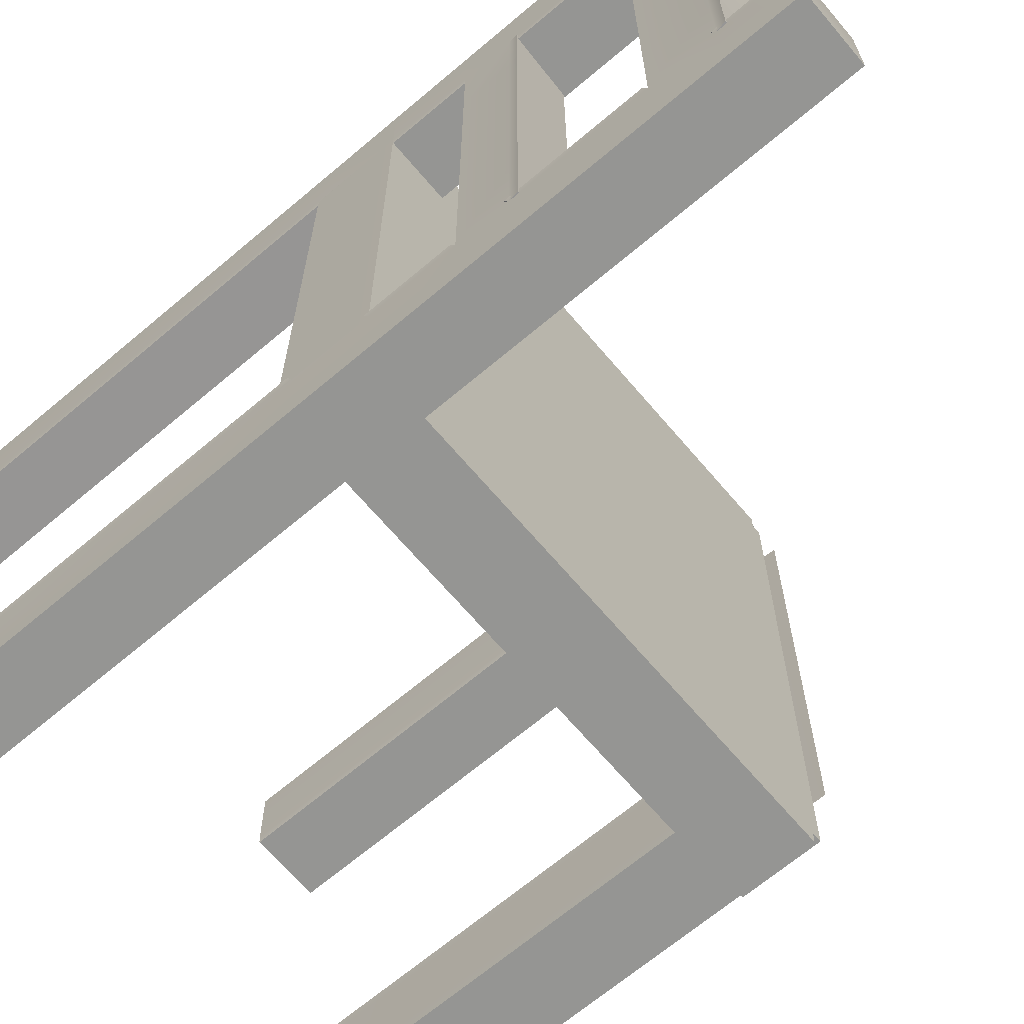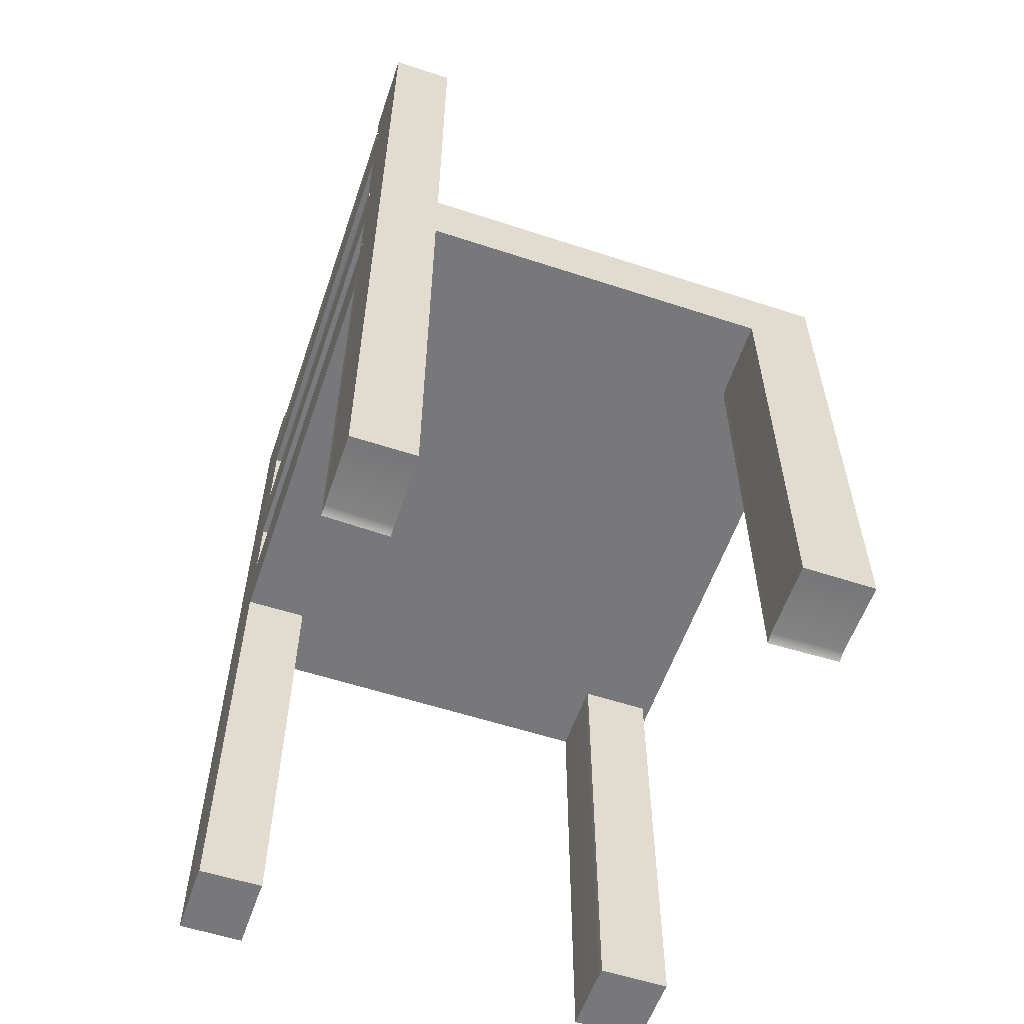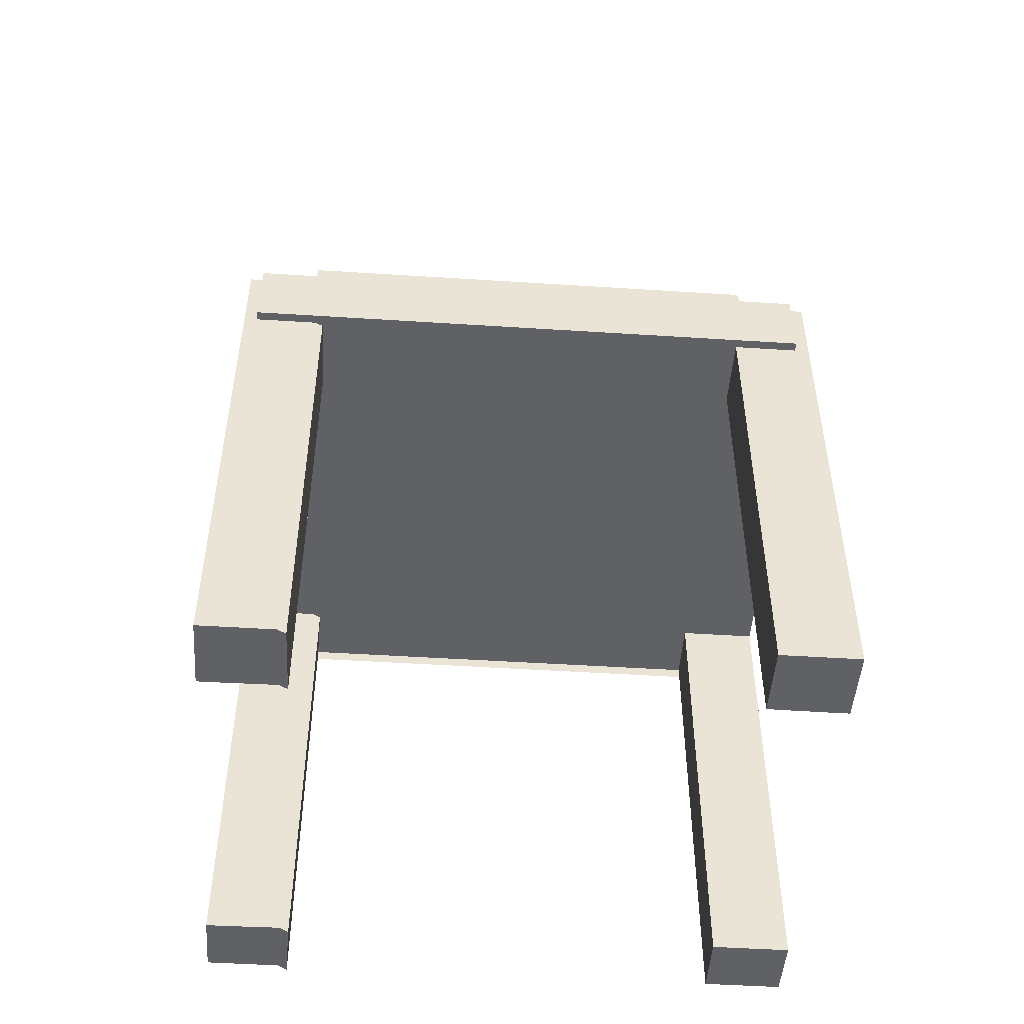
<metadata>
{"format":"obj","ext":"obj","renderer":"f3d","projection":"perspective","resolution":1024,"background":"white","views":[{"elev":-67.3,"azim":130.3,"up":"+Z"},{"elev":-57.6,"azim":161.2,"up":"+Y"},{"elev":-48.8,"azim":-94.1,"up":"+Y"}]}
</metadata>
<code>
g default
v -1.404 2.8 3.135
v -0.9915 2.8 3.135
v 1.083 2.8 3.135
v 1.453 2.8 3.135
v -1.404 3.219 3.135
v -0.9936 3.219 3.135
v 1.081 3.219 3.135
v 1.453 3.219 3.135
v -1.404 3.219 2.817
v -0.9985 3.219 2.821
v 1.088 3.219 2.821
v 1.453 3.219 2.821
v -1.404 3.219 0.1582
v -0.9985 3.219 0.1618
v 1.088 3.219 0.1618
v 1.453 3.219 0.1618
v -1.404 3.219 -0.1852
v -0.9985 3.219 -0.1852
v 1.088 3.219 -0.1852
v 1.453 3.219 -0.1852
v -1.404 2.8 -0.1852
v -0.9895 2.8 -0.1852
v 1.088 2.8 -0.1852
v 1.453 2.8 -0.1852
v -1.404 2.8 0.1621
v -0.9934 2.8 0.1707
v 1.083 2.8 0.171
v 1.453 2.8 0.1615
v -1.404 2.8 2.818
v -0.9934 2.8 2.818
v 1.083 2.8 2.818
v 1.453 2.8 2.82
v -1.404 0.1212 -0.1852
v -0.9895 0.1212 -0.1852
v -0.9934 0.1212 0.1707
v -1.404 0.1212 0.1621
v 1.088 0.1212 -0.1852
v 1.453 0.1212 -0.1852
v 1.453 0.1212 0.1615
v 1.083 0.1212 0.171
v -1.404 0.1212 2.818
v -0.9934 0.1212 2.818
v -0.9915 0.1212 3.135
v -1.404 0.1212 3.135
v 1.083 0.1212 2.818
v 1.453 0.1212 2.82
v 1.453 0.1212 3.135
v 1.083 0.1212 3.135
v 1.081 3.219 3.135
v 1.453 3.219 3.135
v 1.453 3.219 2.821
v 1.088 3.219 2.821
v 1.081 5.406 3.135
v 1.453 5.406 3.135
v 1.453 5.406 2.821
v 1.088 5.406 2.821
v 1.088 5.406 0.1618
v 1.453 5.406 0.1618
v 1.453 5.406 -0.1852
v 1.088 5.406 -0.1852
v 1.081 5.044 3.135
v 1.453 5.019 3.135
v 1.453 5.019 2.821
v 1.088 5.044 2.821
v 1.088 5.022 0.1507
v 1.453 5.019 0.1618
v 1.453 5.019 -0.1852
v 1.088 5.016 -0.1852
v 1.081 4.688 3.135
v 1.453 4.675 3.135
v 1.453 4.675 2.821
v 1.088 4.688 2.821
v 1.088 4.688 0.1618
v 1.453 4.675 0.1618
v 1.453 4.675 -0.1852
v 1.088 4.679 -0.1852
v 1.081 3.66 3.135
v 1.453 3.682 3.135
v 1.453 3.682 2.821
v 1.088 3.66 2.821
v 1.088 3.66 0.1618
v 1.453 3.682 0.1618
v 1.453 3.682 -0.1852
v 1.088 3.679 -0.1852
v 1.081 3.95 3.135
v 1.453 3.962 3.135
v 1.453 3.962 2.821
v 1.088 3.95 2.821
v 1.088 3.95 0.1618
v 1.453 3.962 0.1618
v 1.453 3.962 -0.1852
v 1.088 3.959 -0.1852
v 1.453 5.019 2.377
v 1.453 4.675 2.377
v 1.088 4.688 2.377
v 1.088 5.04 2.376
v 1.453 5.019 1.934
v 1.453 4.675 1.934
v 1.088 4.688 1.934
v 1.088 5.036 1.931
v 1.453 5.019 1.491
v 1.453 4.675 1.491
v 1.088 4.688 1.491
v 1.088 5.033 1.486
v 1.453 5.019 1.048
v 1.453 4.675 1.048
v 1.088 4.688 1.048
v 1.088 5.029 1.041
v 1.453 5.019 0.6049
v 1.453 4.675 0.6049
v 1.088 4.688 0.6049
v 1.088 5.025 0.5957
v 1.453 3.962 2.377
v 1.453 3.682 2.377
v 1.088 3.66 2.377
v 1.088 3.95 2.377
v 1.453 3.962 1.934
v 1.453 3.682 1.934
v 1.088 3.66 1.934
v 1.088 3.95 1.934
v 1.453 3.962 1.491
v 1.453 3.682 1.491
v 1.088 3.66 1.491
v 1.088 3.95 1.491
v 1.453 3.962 1.048
v 1.453 3.682 1.048
v 1.088 3.66 1.048
v 1.088 3.95 1.048
v 1.453 3.962 0.6049
v 1.453 3.682 0.6049
v 1.088 3.66 0.6049
v 1.088 3.95 0.6049
v -1.404 2.8 3.135
v -0.9915 2.8 3.135
v -0.9936 3.219 3.135
v -1.404 3.219 3.135
v -0.9915 2.8 3.135
v 1.083 2.8 3.135
v 1.081 3.219 3.135
v -0.9936 3.219 3.135
v 1.083 2.8 3.135
v 1.453 2.8 3.135
v 1.453 3.219 3.135
v 1.081 3.219 3.135
v -1.404 3.219 -0.1852
v -0.9985 3.219 -0.1852
v -0.9895 2.8 -0.1852
v -1.404 2.8 -0.1852
v -0.9985 3.219 -0.1852
v 1.088 3.219 -0.1852
v 1.088 2.8 -0.1852
v -0.9895 2.8 -0.1852
v 1.088 3.219 -0.1852
v 1.453 3.219 -0.1852
v 1.453 2.8 -0.1852
v 1.088 2.8 -0.1852
v 1.081 3.219 3.135
v 1.453 3.219 3.135
v 1.453 3.682 3.135
v 1.081 3.66 3.135
v 1.088 3.219 -0.1852
v 1.453 3.219 -0.1852
v 1.088 3.679 -0.1852
v 1.453 3.682 -0.1852
v 1.453 5.019 3.135
v 1.081 5.044 3.135
v 1.453 5.406 3.135
v 1.081 5.406 3.135
v 1.088 5.016 -0.1852
v 1.453 5.019 -0.1852
v 1.088 5.406 -0.1852
v 1.453 5.406 -0.1852
v 1.453 4.675 3.135
v 1.081 4.688 3.135
v 1.453 5.019 3.135
v 1.081 5.044 3.135
v 1.088 4.679 -0.1852
v 1.453 4.675 -0.1852
v 1.088 5.016 -0.1852
v 1.453 5.019 -0.1852
v 1.453 3.682 3.135
v 1.081 3.66 3.135
v 1.453 3.962 3.135
v 1.081 3.95 3.135
v 1.088 3.679 -0.1852
v 1.453 3.682 -0.1852
v 1.088 3.959 -0.1852
v 1.453 3.962 -0.1852
v 1.453 3.962 3.135
v 1.081 3.95 3.135
v 1.453 4.675 3.135
v 1.081 4.688 3.135
v 1.088 3.959 -0.1852
v 1.453 3.962 -0.1852
v 1.088 4.679 -0.1852
v 1.453 4.675 -0.1852
v -1.404 2.8 3.22
v -0.9915 2.8 3.22
v -0.9936 3.219 3.22
v -1.404 3.219 3.22
v -0.9915 2.8 3.22
v 1.083 2.8 3.22
v 1.081 3.219 3.22
v -0.9936 3.219 3.22
v 1.083 2.8 3.22
v 1.453 2.8 3.22
v 1.453 3.219 3.22
v 1.081 3.219 3.22
v -1.404 2.8 3.22
v -0.9915 2.8 3.22
v -1.404 0.1212 3.22
v -0.9915 0.1212 3.22
v 1.083 2.8 3.22
v 1.453 2.8 3.22
v 1.083 0.1212 3.22
v 1.453 0.1212 3.22
v 1.081 3.219 3.22
v 1.453 3.219 3.22
v 1.453 3.682 3.22
v 1.081 3.66 3.22
v 1.453 5.019 3.22
v 1.081 5.044 3.22
v 1.453 5.406 3.22
v 1.081 5.406 3.22
v 1.453 4.675 3.22
v 1.081 4.688 3.22
v 1.453 5.019 3.22
v 1.081 5.044 3.22
v 1.453 3.682 3.22
v 1.081 3.66 3.22
v 1.453 3.962 3.22
v 1.081 3.95 3.22
v 1.453 3.962 3.22
v 1.081 3.95 3.22
v 1.453 4.675 3.22
v 1.081 4.688 3.22
v -1.404 3.219 -0.2641
v -0.9985 3.219 -0.2641
v -0.9895 2.8 -0.2641
v -1.404 2.8 -0.2641
v -0.9985 3.219 -0.2641
v 1.088 3.219 -0.2641
v 1.088 2.8 -0.2641
v -0.9895 2.8 -0.2641
v 1.088 3.219 -0.2641
v 1.453 3.219 -0.2641
v 1.453 2.8 -0.2641
v 1.088 2.8 -0.2641
v -1.404 2.8 -0.2641
v -0.9895 2.8 -0.2641
v -0.9895 0.1212 -0.2641
v -1.404 0.1212 -0.2641
v 1.088 2.8 -0.2641
v 1.453 2.8 -0.2641
v 1.453 0.1212 -0.2641
v 1.088 0.1212 -0.2641
v 1.088 3.219 -0.2641
v 1.453 3.219 -0.2641
v 1.088 3.679 -0.2641
v 1.453 3.682 -0.2641
v 1.088 5.016 -0.2641
v 1.453 5.019 -0.2641
v 1.088 5.406 -0.2641
v 1.453 5.406 -0.2641
v 1.088 4.679 -0.2641
v 1.453 4.675 -0.2641
v 1.088 5.016 -0.2641
v 1.453 5.019 -0.2641
v 1.088 3.679 -0.2641
v 1.453 3.682 -0.2641
v 1.088 3.959 -0.2641
v 1.453 3.962 -0.2641
v 1.088 3.959 -0.2641
v 1.453 3.962 -0.2641
v 1.088 4.679 -0.2641
v 1.453 4.675 -0.2641
v -1.407 2.8 2.766
v -0.9965 2.8 2.766
v -0.9965 0.1212 2.766
v -1.407 0.1212 2.766
v 1.08 2.8 2.766
v 1.45 2.8 2.768
v 1.45 0.1212 2.768
v 1.08 0.1212 2.766
v 1.085 3.219 2.769
v 1.45 3.219 2.769
v 1.085 3.66 2.769
v 1.45 3.682 2.769
v 1.085 5.044 2.769
v 1.45 5.019 2.769
v 1.085 5.406 2.769
v 1.45 5.406 2.769
v 1.085 3.95 2.769
v 1.45 3.962 2.769
v 1.085 4.688 2.769
v 1.45 4.675 2.769
v -1.403 2.774 0.2145
v -0.9926 2.774 0.2231
v -1.403 0.09521 0.2145
v -0.9926 0.09521 0.2231
v 1.086 2.774 0.2232
v 1.456 2.774 0.2138
v 1.086 0.09521 0.2232
v 1.456 0.09521 0.2138
v 1.09 3.193 0.2141
v 1.455 3.193 0.2141
v 1.455 3.656 0.2141
v 1.09 3.634 0.2141
v 1.454 4.993 0.2138
v 1.089 4.995 0.2027
v 1.454 5.379 0.2138
v 1.089 5.379 0.2138
v 1.455 3.936 0.2141
v 1.09 3.924 0.2141
v 1.455 4.649 0.2141
v 1.09 4.662 0.2141
v -1.404 2.8 -0.1852
v -1.404 2.8 0.1621
v -1.404 3.219 0.1582
v -1.404 3.219 -0.1852
v -1.404 2.8 0.1621
v -1.404 2.8 2.818
v -1.404 3.219 2.817
v -1.404 3.219 0.1582
v -1.404 2.8 2.818
v -1.404 2.8 3.135
v -1.404 3.219 3.135
v -1.404 3.219 2.817
v -1.404 2.8 -0.1852
v -1.404 2.8 0.1621
v -1.404 0.1212 -0.1852
v -1.404 0.1212 0.1621
v 1.088 2.8 -0.1852
v 1.083 2.8 0.171
v 1.088 0.1212 -0.1852
v 1.083 0.1212 0.171
v -1.404 2.8 2.818
v -1.404 2.8 3.135
v -1.404 0.1212 2.818
v -1.404 0.1212 3.135
v 1.083 2.8 2.818
v 1.083 2.8 3.135
v 1.083 0.1212 2.818
v 1.083 0.1212 3.135
v -1.457 2.8 -0.1852
v -1.457 2.8 0.1621
v -1.457 3.219 0.1582
v -1.457 3.219 -0.1852
v -1.457 2.8 0.1621
v -1.457 2.8 2.818
v -1.457 3.219 2.817
v -1.457 3.219 0.1582
v -1.457 2.8 2.818
v -1.457 2.8 3.135
v -1.457 3.219 3.135
v -1.457 3.219 2.817
v 1.099 5.079 0.5954
v 1.463 5.073 0.6046
v 1.463 5.073 0.1615
v 1.099 5.075 0.1504
v 1.101 5.097 2.82
v 1.466 5.072 2.82
v 1.466 5.072 2.377
v 1.101 5.093 2.375
v 1.101 5.093 2.375
v 1.466 5.072 2.377
v 1.466 5.072 1.934
v 1.101 5.089 1.93
v 1.1 5.09 1.93
v 1.465 5.073 1.934
v 1.465 5.073 1.491
v 1.1 5.086 1.485
v 1.1 5.086 1.485
v 1.465 5.073 1.491
v 1.465 5.073 1.048
v 1.1 5.082 1.04
v 1.099 5.082 1.04
v 1.464 5.073 1.048
v 1.464 5.073 0.6046
v 1.099 5.079 0.5954
v 1.096 4.004 0.6048
v 1.461 4.016 0.6048
v 1.461 4.016 0.1617
v 1.096 4.004 0.1617
v 1.096 4.004 2.821
v 1.461 4.016 2.821
v 1.461 4.016 2.377
v 1.096 4.004 2.377
v 1.096 4.004 2.377
v 1.461 4.016 2.377
v 1.461 4.016 1.934
v 1.096 4.004 1.934
v 1.096 4.004 1.934
v 1.461 4.016 1.934
v 1.461 4.016 1.491
v 1.096 4.004 1.491
v 1.096 4.004 1.491
v 1.461 4.016 1.491
v 1.461 4.016 1.048
v 1.096 4.004 1.048
v 1.096 4.004 1.048
v 1.461 4.016 1.048
v 1.461 4.016 0.6048
v 1.096 4.004 0.6048
v 1.453 2.8 0.1615
v 1.453 2.8 2.82
v 1.453 3.219 0.1618
v 1.453 3.219 2.821
v 1.453 2.733 0.1525
v 1.453 2.733 2.811
v 1.453 3.151 0.1527
v 1.453 3.151 2.812
v -1.457 2.868 0.1531
v -1.457 2.868 2.809
v -1.457 3.286 2.807
v -1.457 3.286 0.1491
g pCube1
f 197 198 199 200
f 201 202 203 204
f 205 206 207 208
f 5 6 10 9
f 6 7 11 10
f 53 54 55 56
f 9 10 14 13
f 10 11 15 14
f 11 12 16 15
f 13 14 18 17
f 14 15 19 18
f 57 58 59 60
f 237 238 239 240
f 241 242 243 244
f 245 246 247 248
f 33 34 35 36
f 22 23 27 26
f 37 38 39 40
f 25 26 30 29
f 26 27 31 30
f 27 28 32 31
f 41 42 43 44
f 30 31 3 2
f 45 46 47 48
f 28 24 20 16
f 410 409 411 412
f 4 32 12 8
f 345 346 347 348
f 413 414 415 416
f 353 354 355 356
f 249 250 251 252
f 22 26 35 34
f 298 297 299 300
f 330 329 331 332
f 253 254 255 256
f 24 28 39 38
f 302 301 303 304
f 334 333 335 336
f 277 278 279 280
f 30 2 43 42
f 210 209 211 212
f 338 337 339 340
f 281 282 283 284
f 32 4 47 46
f 214 213 215 216
f 342 341 343 344
f 7 8 50 49
f 8 12 51 50
f 12 11 52 51
f 11 7 49 52
f 217 218 219 220
f 50 51 79 78
f 286 285 287 288
f 52 49 77 80
f 305 306 307 308
f 16 20 83 82
f 258 257 259 260
f 19 15 81 84
f 222 221 223 224
f 62 63 55 54
f 290 289 291 292
f 64 61 53 56
f 310 309 311 312
f 66 67 59 58
f 262 261 263 264
f 68 65 57 60
f 226 225 227 228
f 70 71 63 62
f 72 69 61 64
f 74 75 67 66
f 266 265 267 268
f 76 73 65 68
f 230 229 231 232
f 78 79 87 86
f 80 77 85 88
f 82 83 91 90
f 270 269 271 272
f 84 81 89 92
f 234 233 235 236
f 86 87 71 70
f 294 293 295 296
f 88 85 69 72
f 314 313 315 316
f 90 91 75 74
f 274 273 275 276
f 92 89 73 76
f 109 110 74 66
f 110 111 73 74
f 111 112 65 73
f 357 358 359 360
f 63 71 94 93
f 71 72 95 94
f 72 64 96 95
f 361 362 363 364
f 93 94 98 97
f 94 95 99 98
f 95 96 100 99
f 365 366 367 368
f 97 98 102 101
f 98 99 103 102
f 99 100 104 103
f 369 370 371 372
f 101 102 106 105
f 102 103 107 106
f 103 104 108 107
f 373 374 375 376
f 105 106 110 109
f 106 107 111 110
f 107 108 112 111
f 377 378 379 380
f 129 130 82 90
f 130 131 81 82
f 131 132 89 81
f 381 382 383 384
f 87 79 114 113
f 79 80 115 114
f 80 88 116 115
f 385 386 387 388
f 113 114 118 117
f 114 115 119 118
f 115 116 120 119
f 389 390 391 392
f 117 118 122 121
f 118 119 123 122
f 119 120 124 123
f 393 394 395 396
f 121 122 126 125
f 122 123 127 126
f 123 124 128 127
f 397 398 399 400
f 125 126 130 129
f 126 127 131 130
f 127 128 132 131
f 401 402 403 404
f 1 2 134 133
f 2 6 135 134
f 6 5 136 135
f 5 1 133 136
f 2 3 138 137
f 3 7 139 138
f 7 6 140 139
f 6 2 137 140
f 3 4 142 141
f 4 8 143 142
f 8 7 144 143
f 7 3 141 144
f 17 18 146 145
f 18 22 147 146
f 22 21 148 147
f 21 17 145 148
f 18 19 150 149
f 19 23 151 150
f 23 22 152 151
f 22 18 149 152
f 19 20 154 153
f 20 24 155 154
f 24 23 156 155
f 23 19 153 156
f 49 50 158 157
f 50 78 159 158
f 78 77 160 159
f 77 49 157 160
f 20 19 161 162
f 19 84 163 161
f 84 83 164 163
f 83 20 162 164
f 61 62 165 166
f 62 54 167 165
f 54 53 168 167
f 53 61 166 168
f 67 68 169 170
f 68 60 171 169
f 60 59 172 171
f 59 67 170 172
f 69 70 173 174
f 70 62 175 173
f 62 61 176 175
f 61 69 174 176
f 75 76 177 178
f 76 68 179 177
f 68 67 180 179
f 67 75 178 180
f 77 78 181 182
f 78 86 183 181
f 86 85 184 183
f 85 77 182 184
f 83 84 185 186
f 84 92 187 185
f 92 91 188 187
f 91 83 186 188
f 85 86 189 190
f 86 70 191 189
f 70 69 192 191
f 69 85 190 192
f 91 92 193 194
f 92 76 195 193
f 76 75 196 195
f 75 91 194 196
f 133 134 198 197
f 134 135 199 198
f 135 136 200 199
f 136 133 197 200
f 137 138 202 201
f 138 139 203 202
f 139 140 204 203
f 140 137 201 204
f 141 142 206 205
f 142 143 207 206
f 143 144 208 207
f 144 141 205 208
f 2 1 209 210
f 1 44 211 209
f 44 43 212 211
f 43 2 210 212
f 4 3 213 214
f 3 48 215 213
f 48 47 216 215
f 47 4 214 216
f 157 158 218 217
f 158 159 219 218
f 159 160 220 219
f 160 157 217 220
f 166 165 221 222
f 165 167 223 221
f 167 168 224 223
f 168 166 222 224
f 174 173 225 226
f 173 175 227 225
f 175 176 228 227
f 176 174 226 228
f 182 181 229 230
f 181 183 231 229
f 183 184 232 231
f 184 182 230 232
f 190 189 233 234
f 189 191 235 233
f 191 192 236 235
f 192 190 234 236
f 145 146 238 237
f 146 147 239 238
f 147 148 240 239
f 148 145 237 240
f 149 150 242 241
f 150 151 243 242
f 151 152 244 243
f 152 149 241 244
f 153 154 246 245
f 154 155 247 246
f 155 156 248 247
f 156 153 245 248
f 21 22 250 249
f 22 34 251 250
f 34 33 252 251
f 33 21 249 252
f 23 24 254 253
f 24 38 255 254
f 38 37 256 255
f 37 23 253 256
f 162 161 257 258
f 161 163 259 257
f 163 164 260 259
f 164 162 258 260
f 170 169 261 262
f 169 171 263 261
f 171 172 264 263
f 172 170 262 264
f 178 177 265 266
f 177 179 267 265
f 179 180 268 267
f 180 178 266 268
f 186 185 269 270
f 185 187 271 269
f 187 188 272 271
f 188 186 270 272
f 194 193 273 274
f 193 195 275 273
f 195 196 276 275
f 196 194 274 276
f 29 30 278 277
f 30 42 279 278
f 42 41 280 279
f 41 29 277 280
f 31 32 282 281
f 32 46 283 282
f 46 45 284 283
f 45 31 281 284
f 51 52 285 286
f 52 80 287 285
f 80 79 288 287
f 79 51 286 288
f 63 64 289 290
f 64 56 291 289
f 56 55 292 291
f 55 63 290 292
f 87 88 293 294
f 88 72 295 293
f 72 71 296 295
f 71 87 294 296
f 26 25 297 298
f 25 36 299 297
f 36 35 300 299
f 35 26 298 300
f 28 27 301 302
f 27 40 303 301
f 40 39 304 303
f 39 28 302 304
f 15 16 306 305
f 16 82 307 306
f 82 81 308 307
f 81 15 305 308
f 65 66 309 310
f 66 58 311 309
f 58 57 312 311
f 57 65 310 312
f 89 90 313 314
f 90 74 315 313
f 74 73 316 315
f 73 89 314 316
f 21 25 318 317
f 25 13 319 318
f 13 17 320 319
f 17 21 317 320
f 25 29 322 321
f 29 9 323 322
f 9 13 324 323
f 13 25 321 324
f 29 1 326 325
f 1 5 327 326
f 5 9 328 327
f 9 29 325 328
f 25 21 329 330
f 21 33 331 329
f 33 36 332 331
f 36 25 330 332
f 27 23 333 334
f 23 37 335 333
f 37 40 336 335
f 40 27 334 336
f 1 29 337 338
f 29 41 339 337
f 41 44 340 339
f 44 1 338 340
f 3 31 341 342
f 31 45 343 341
f 45 48 344 343
f 48 3 342 344
f 317 318 346 345
f 318 319 347 346
f 319 320 348 347
f 320 317 345 348
f 321 322 350 349
f 322 323 351 350
f 323 324 352 351
f 324 321 349 352
f 325 326 354 353
f 326 327 355 354
f 327 328 356 355
f 328 325 353 356
f 112 109 358 357
f 109 66 359 358
f 66 65 360 359
f 65 112 357 360
f 64 63 362 361
f 63 93 363 362
f 93 96 364 363
f 96 64 361 364
f 96 93 366 365
f 93 97 367 366
f 97 100 368 367
f 100 96 365 368
f 100 97 370 369
f 97 101 371 370
f 101 104 372 371
f 104 100 369 372
f 104 101 374 373
f 101 105 375 374
f 105 108 376 375
f 108 104 373 376
f 108 105 378 377
f 105 109 379 378
f 109 112 380 379
f 112 108 377 380
f 132 129 382 381
f 129 90 383 382
f 90 89 384 383
f 89 132 381 384
f 88 87 386 385
f 87 113 387 386
f 113 116 388 387
f 116 88 385 388
f 116 113 390 389
f 113 117 391 390
f 117 120 392 391
f 120 116 389 392
f 120 117 394 393
f 117 121 395 394
f 121 124 396 395
f 124 120 393 396
f 124 121 398 397
f 121 125 399 398
f 125 128 400 399
f 128 124 397 400
f 128 125 402 401
f 125 129 403 402
f 129 132 404 403
f 132 128 401 404
f 32 28 405 406
f 28 16 407 405
f 16 12 408 407
f 12 32 406 408
f 406 405 409 410
f 405 407 411 409
f 407 408 412 411
f 408 406 410 412
f 349 350 414 413
f 350 351 415 414
f 351 352 416 415
f 352 349 413 416

</code>
